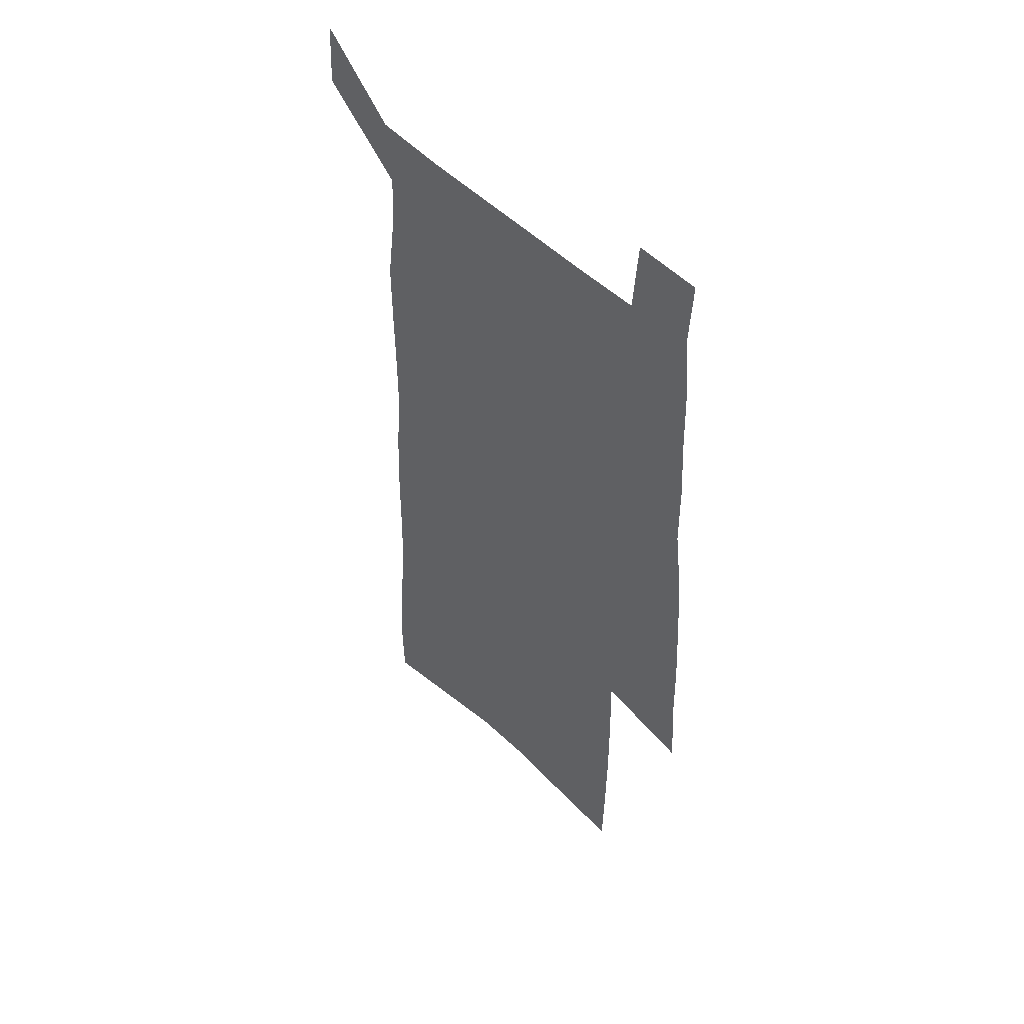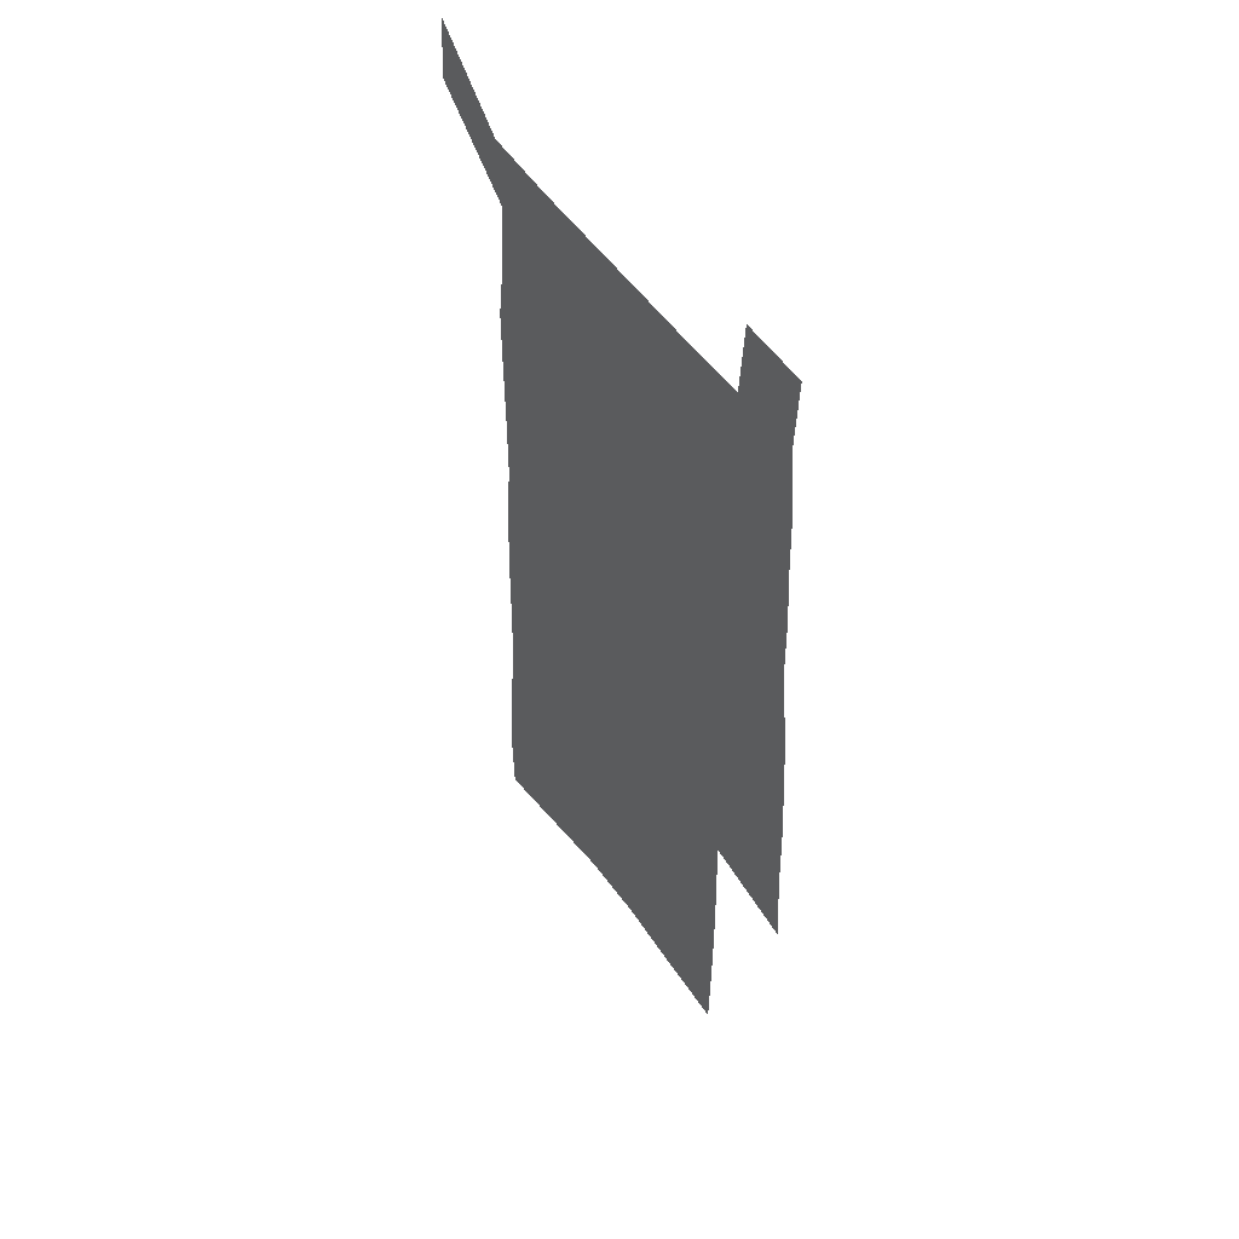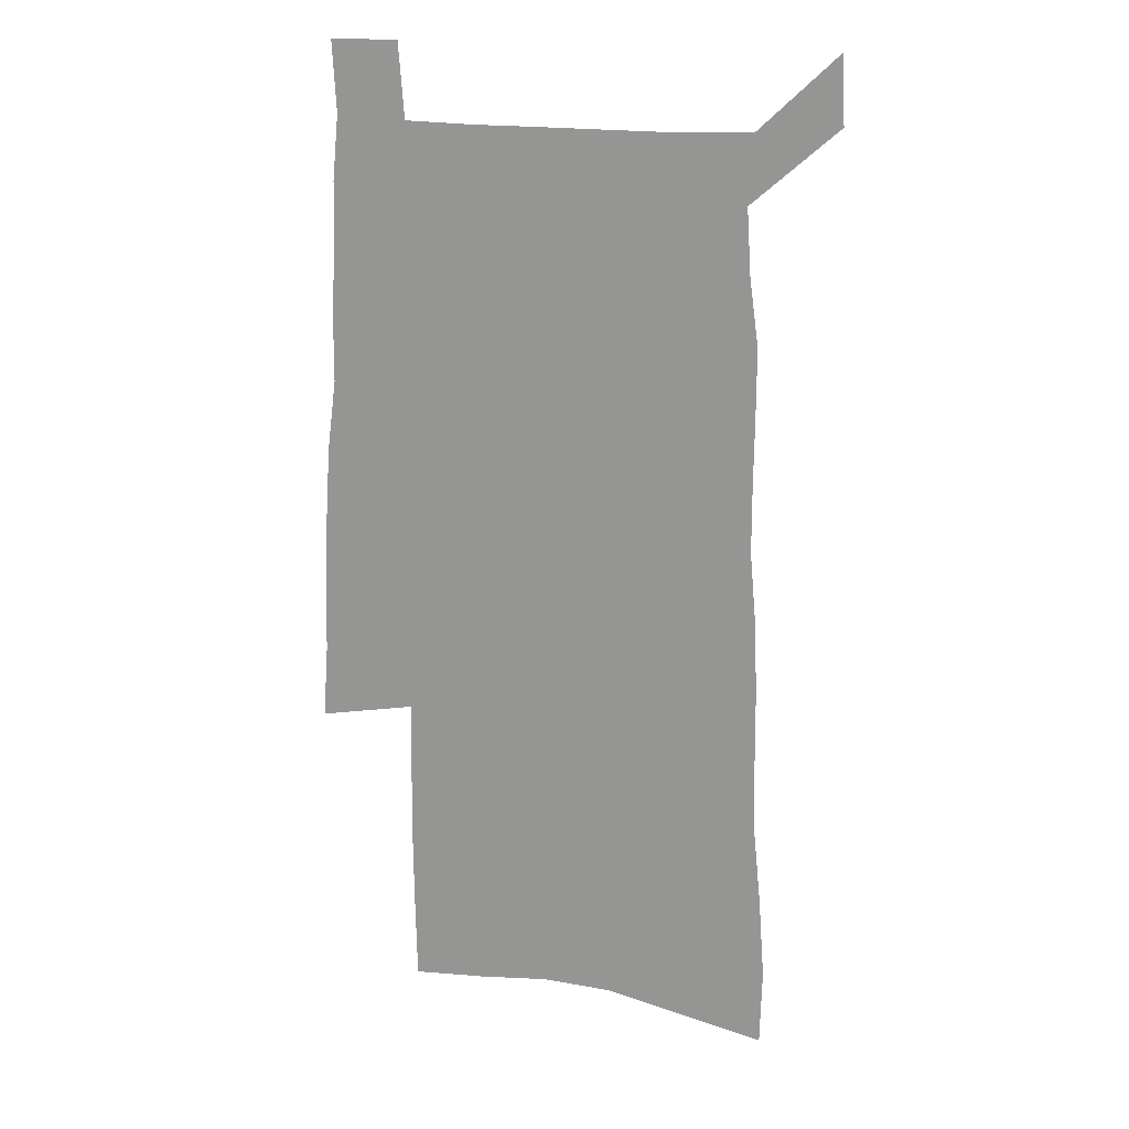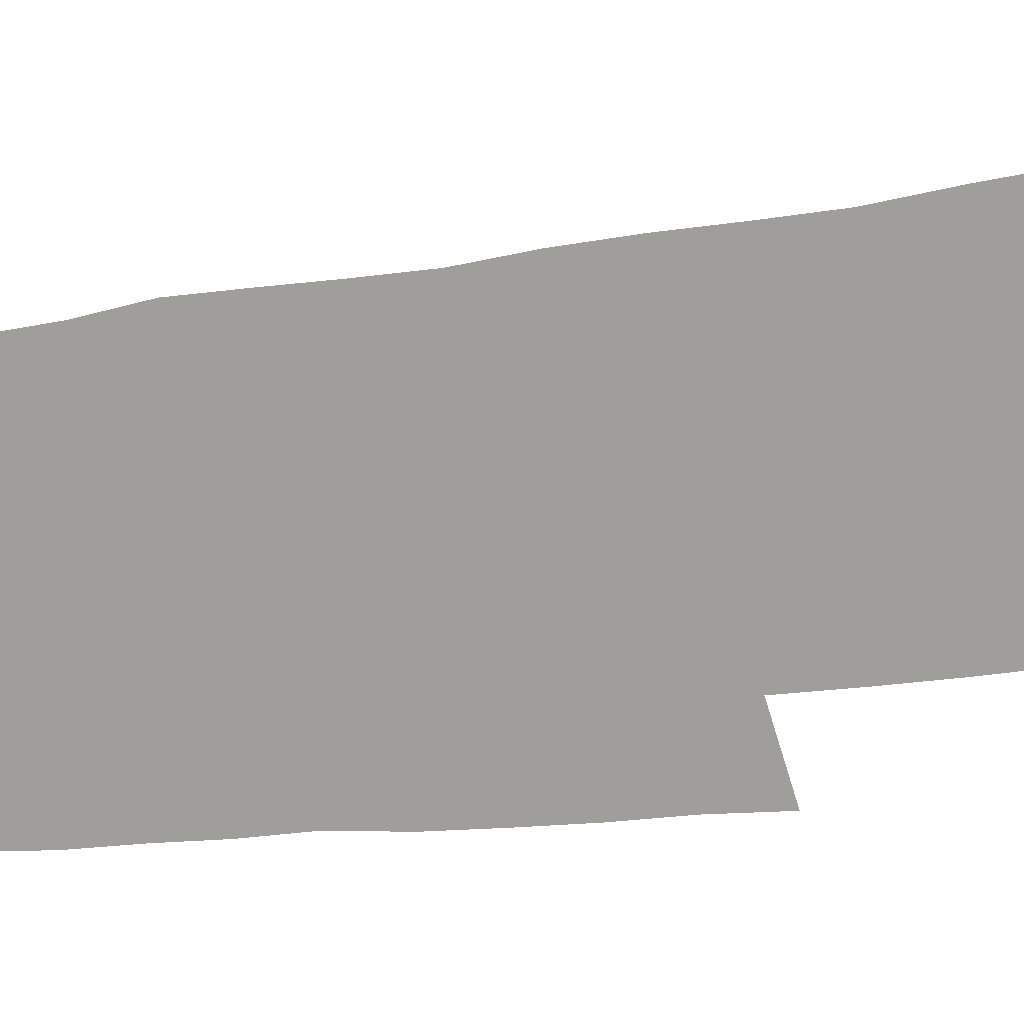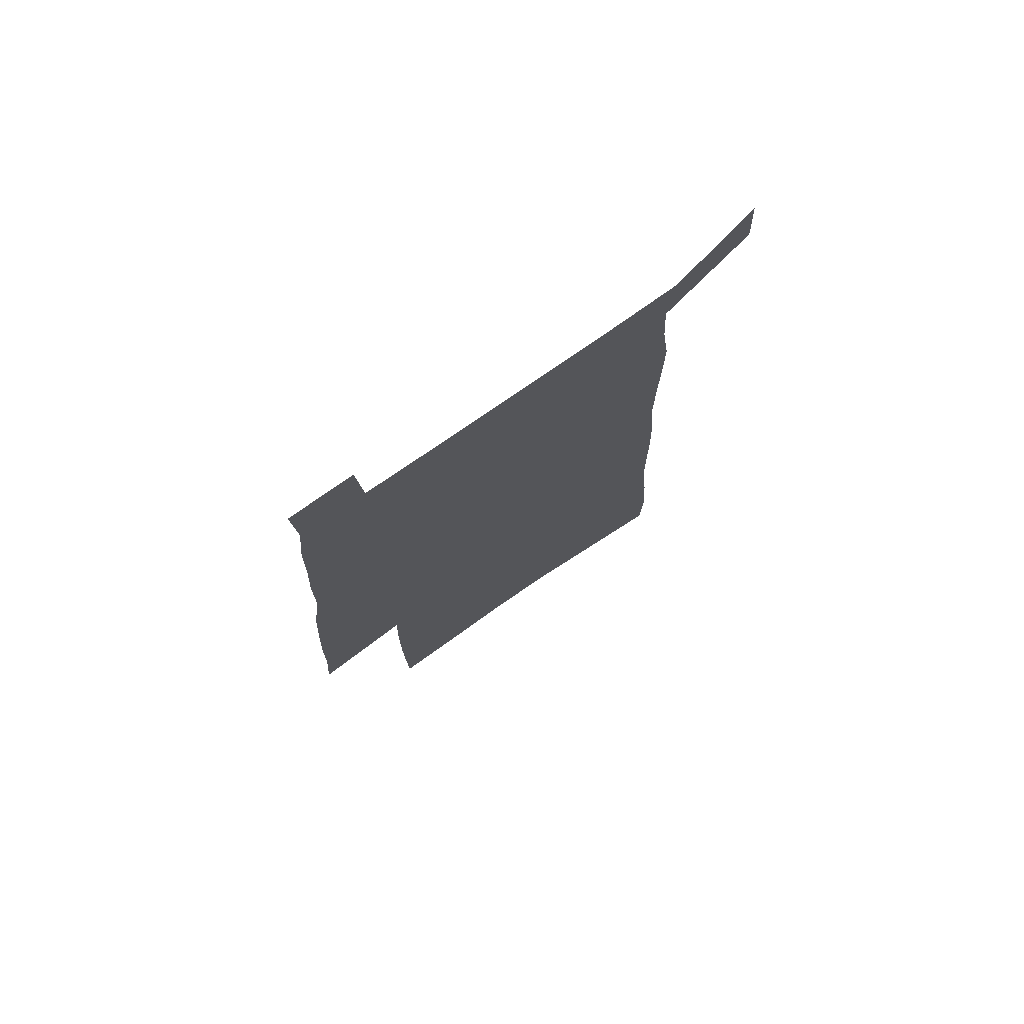
<metadata>
{"format":"obj","ext":"obj","renderer":"f3d","projection":"perspective","resolution":1024,"background":"white","views":[{"elev":50.7,"azim":47.1,"up":"+Y"},{"elev":51.5,"azim":56.4,"up":"+Y"},{"elev":18.8,"azim":-164.9,"up":"+Y"},{"elev":-70.8,"azim":-83.6,"up":"+Z"},{"elev":76.1,"azim":145.1,"up":"+Y"}]}
</metadata>
<code>
v 462.8 545.9 0
v 464.1 570.7 0
v 481.8 190.7 0
v 481 219.8 0
v 483.2 250.9 0
v 486.2 281.3 0
v 486.8 309.4 0
v 487.1 336.9 0
v 488.1 364.1 0
v 490.5 391.4 0
v 490.5 417.2 0
v 490.2 442.7 0
v 490.1 467.9 0
v 493.5 493.1 0
v 495.1 517.7 0
v 493 543.4 0
v 512.1 197.3 0
v 517.5 232.4 0
v 517.9 260.3 0
v 518.3 287.8 0
v 518.5 314.9 0
v 519.2 341.9 0
v 519.1 368 0
v 521.1 394.5 0
v 520.3 419.3 0
v 521.5 444.4 0
v 521.9 468.8 0
v 521.6 493.1 0
v 521.7 517.3 0
v 520.6 542.2 0
v 542.2 203.9 0
v 543.8 234.5 0
v 545.5 264.5 0
v 545.4 290.6 0
v 545.8 317.8 0
v 546 344.3 0
v 546.5 370.5 0
v 546.4 395.7 0
v 547.2 420.9 0
v 547.1 445.1 0
v 546.3 469.3 0
v 547.2 493.3 0
v 546.8 517.3 0
v 545.8 542.3 0
v 569 205 0
v 570 237.6 0
v 570.5 265.7 0
v 570.7 290.5 0
v 571.4 319.3 0
v 571.5 345.5 0
v 571.5 371.4 0
v 571.5 396.8 0
v 571.5 421.3 0
v 571.4 445.8 0
v 571.7 470 0
v 571.5 493.5 0
v 571.4 517.1 0
v 570.5 542.4 0
v 595.6 202.4 0
v 595.4 235.9 0
v 596.2 263.4 0
v 596.2 292.4 0
v 596.6 318.6 0
v 596.9 344.6 0
v 596 372.1 0
v 596 396.9 0
v 595.8 421.6 0
v 595.8 446 0
v 595.4 470.3 0
v 595.3 493.9 0
v 595.3 517.8 0
v 595.1 542.4 0
v 622.4 200.7 0
v 623 230.4 0
v 623.4 259.3 0
v 623.2 288.4 0
v 622.5 317 0
v 623 343.5 0
v 622.2 370.2 0
v 621.5 395.9 0
v 622 420.9 0
v 620.9 446 0
v 620.8 470.4 0
v 621.2 494.8 0
v 619.8 518.9 0
v 619.7 543 0
v 621.8 571.2 0
v 658.8 310 0
v 656.8 338.1 0
v 656.3 365.4 0
v 654.9 392.3 0
v 653.2 418.8 0
v 649.9 445.3 0
v 649.7 470.6 0
v 648.3 495.6 0
v 647.6 520.3 0
v 645.3 544.6 0
v 646.7 570.7 0
f 15 16 1
f 1 16 2
f 3 17 4
f 17 18 4
f 4 18 5
f 18 19 5
f 5 19 6
f 19 20 6
f 6 20 7
f 20 21 7
f 7 21 8
f 21 22 8
f 8 22 9
f 22 23 9
f 9 23 10
f 23 24 10
f 10 24 11
f 24 25 11
f 11 25 12
f 25 26 12
f 12 26 13
f 26 27 13
f 13 27 14
f 27 28 14
f 14 28 15
f 28 29 15
f 15 29 16
f 29 30 16
f 17 31 18
f 31 32 18
f 18 32 19
f 32 33 19
f 19 33 20
f 33 34 20
f 20 34 21
f 34 35 21
f 21 35 22
f 35 36 22
f 22 36 23
f 36 37 23
f 23 37 24
f 37 38 24
f 24 38 25
f 38 39 25
f 25 39 26
f 39 40 26
f 26 40 27
f 40 41 27
f 27 41 28
f 41 42 28
f 28 42 29
f 42 43 29
f 29 43 30
f 43 44 30
f 31 45 32
f 45 46 32
f 32 46 33
f 46 47 33
f 33 47 34
f 47 48 34
f 34 48 35
f 48 49 35
f 35 49 36
f 49 50 36
f 36 50 37
f 50 51 37
f 37 51 38
f 51 52 38
f 38 52 39
f 52 53 39
f 39 53 40
f 53 54 40
f 40 54 41
f 54 55 41
f 41 55 42
f 55 56 42
f 42 56 43
f 56 57 43
f 43 57 44
f 57 58 44
f 45 59 46
f 59 60 46
f 46 60 47
f 60 61 47
f 47 61 48
f 61 62 48
f 48 62 49
f 62 63 49
f 49 63 50
f 63 64 50
f 50 64 51
f 64 65 51
f 51 65 52
f 65 66 52
f 52 66 53
f 66 67 53
f 53 67 54
f 67 68 54
f 54 68 55
f 68 69 55
f 55 69 56
f 69 70 56
f 56 70 57
f 70 71 57
f 57 71 58
f 71 72 58
f 59 73 60
f 73 74 60
f 60 74 61
f 74 75 61
f 61 75 62
f 75 76 62
f 62 76 63
f 76 77 63
f 63 77 64
f 77 78 64
f 64 78 65
f 78 79 65
f 65 79 66
f 79 80 66
f 66 80 67
f 80 81 67
f 67 81 68
f 81 82 68
f 68 82 69
f 82 83 69
f 69 83 70
f 83 84 70
f 70 84 71
f 84 85 71
f 71 85 72
f 85 86 72
f 77 88 78
f 88 89 78
f 78 89 79
f 89 90 79
f 79 90 80
f 90 91 80
f 80 91 81
f 91 92 81
f 81 92 82
f 92 93 82
f 82 93 83
f 93 94 83
f 83 94 84
f 94 95 84
f 84 95 85
f 95 96 85
f 85 96 86
f 96 97 86
f 86 97 87
f 97 98 87

</code>
